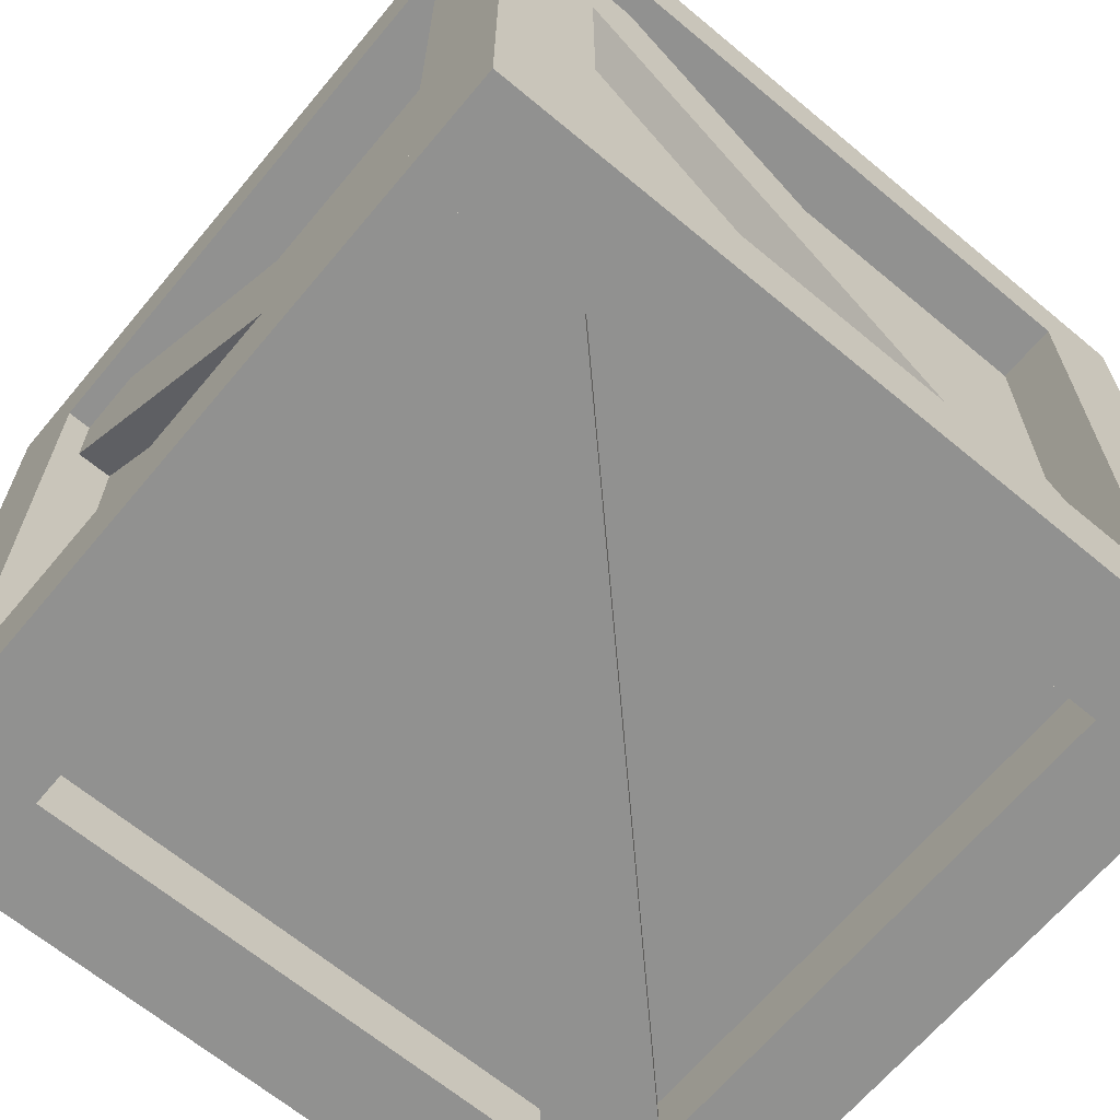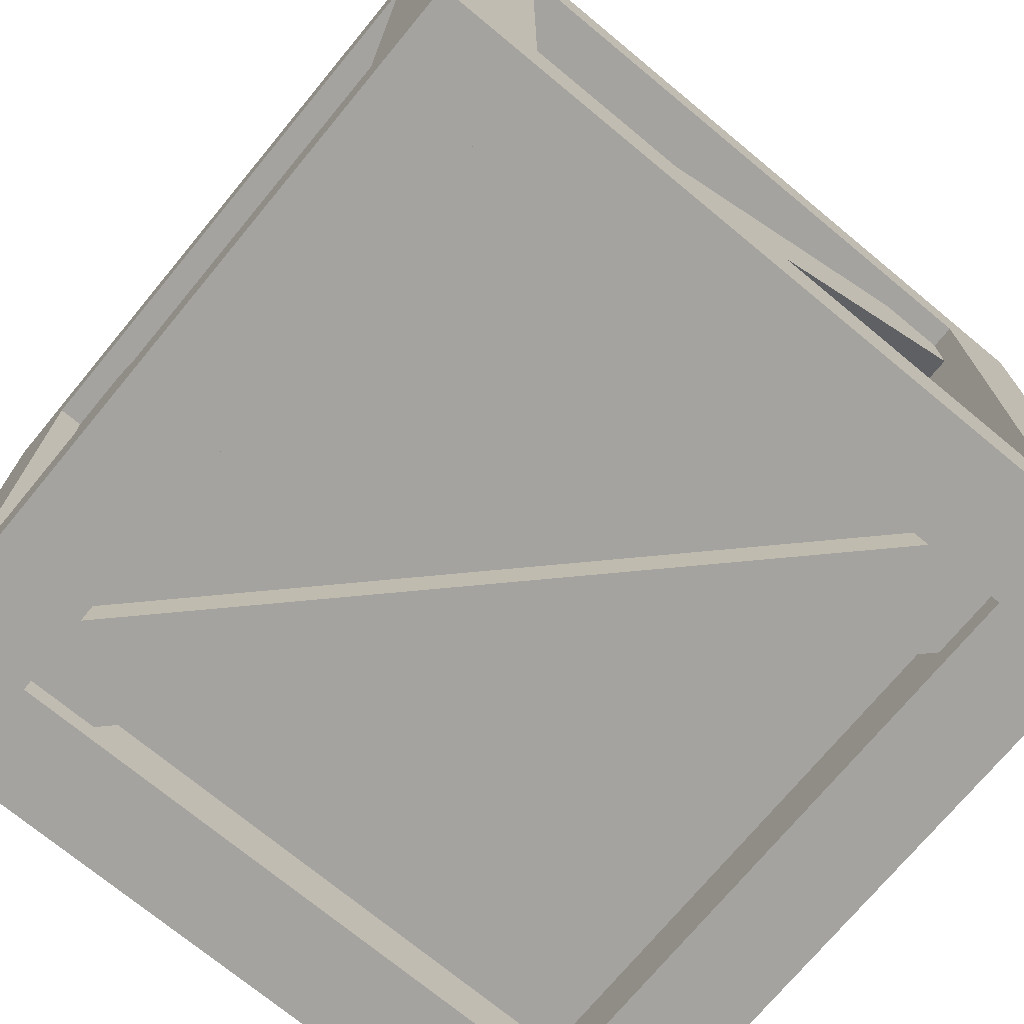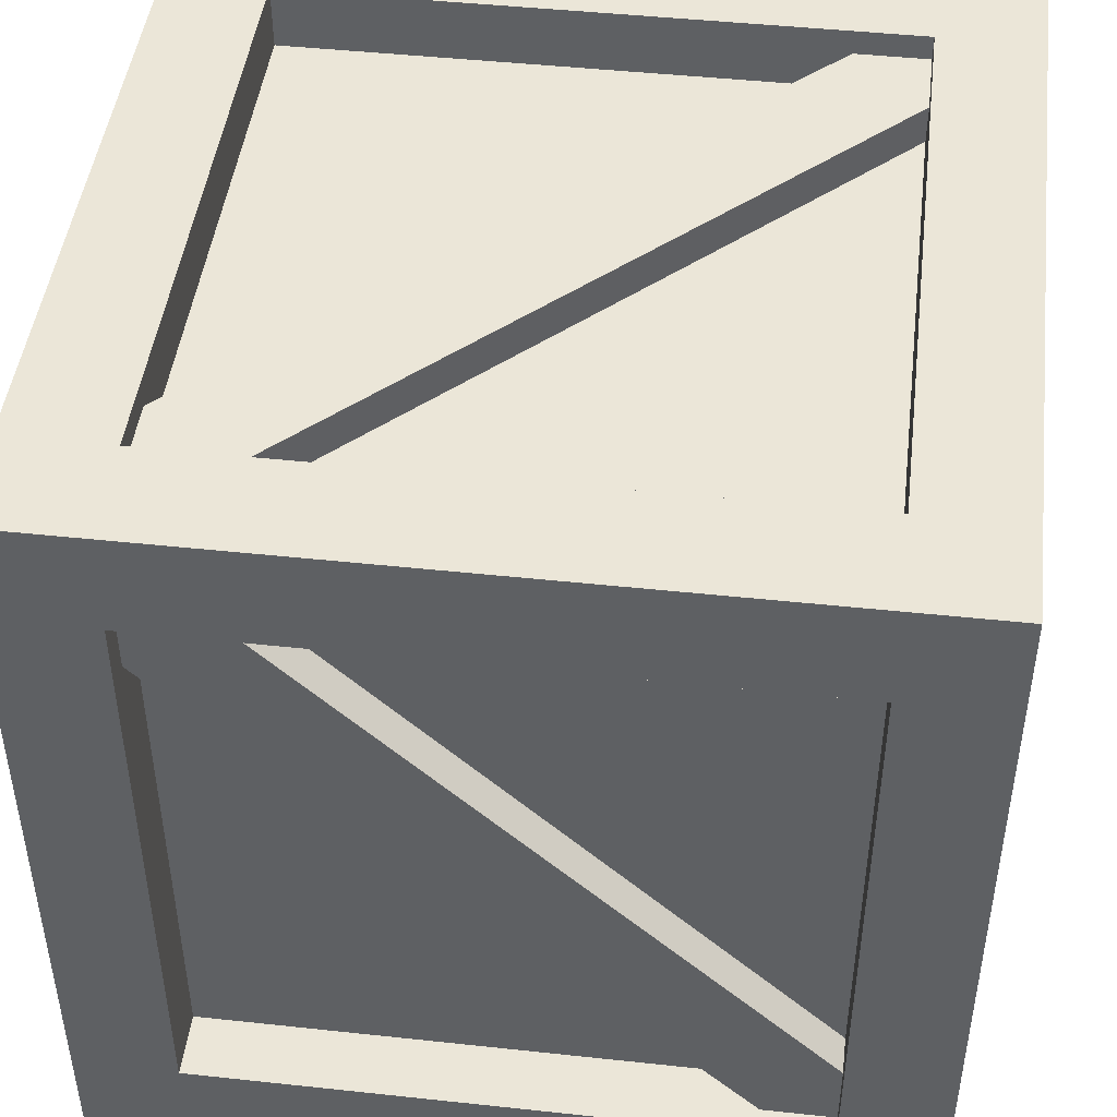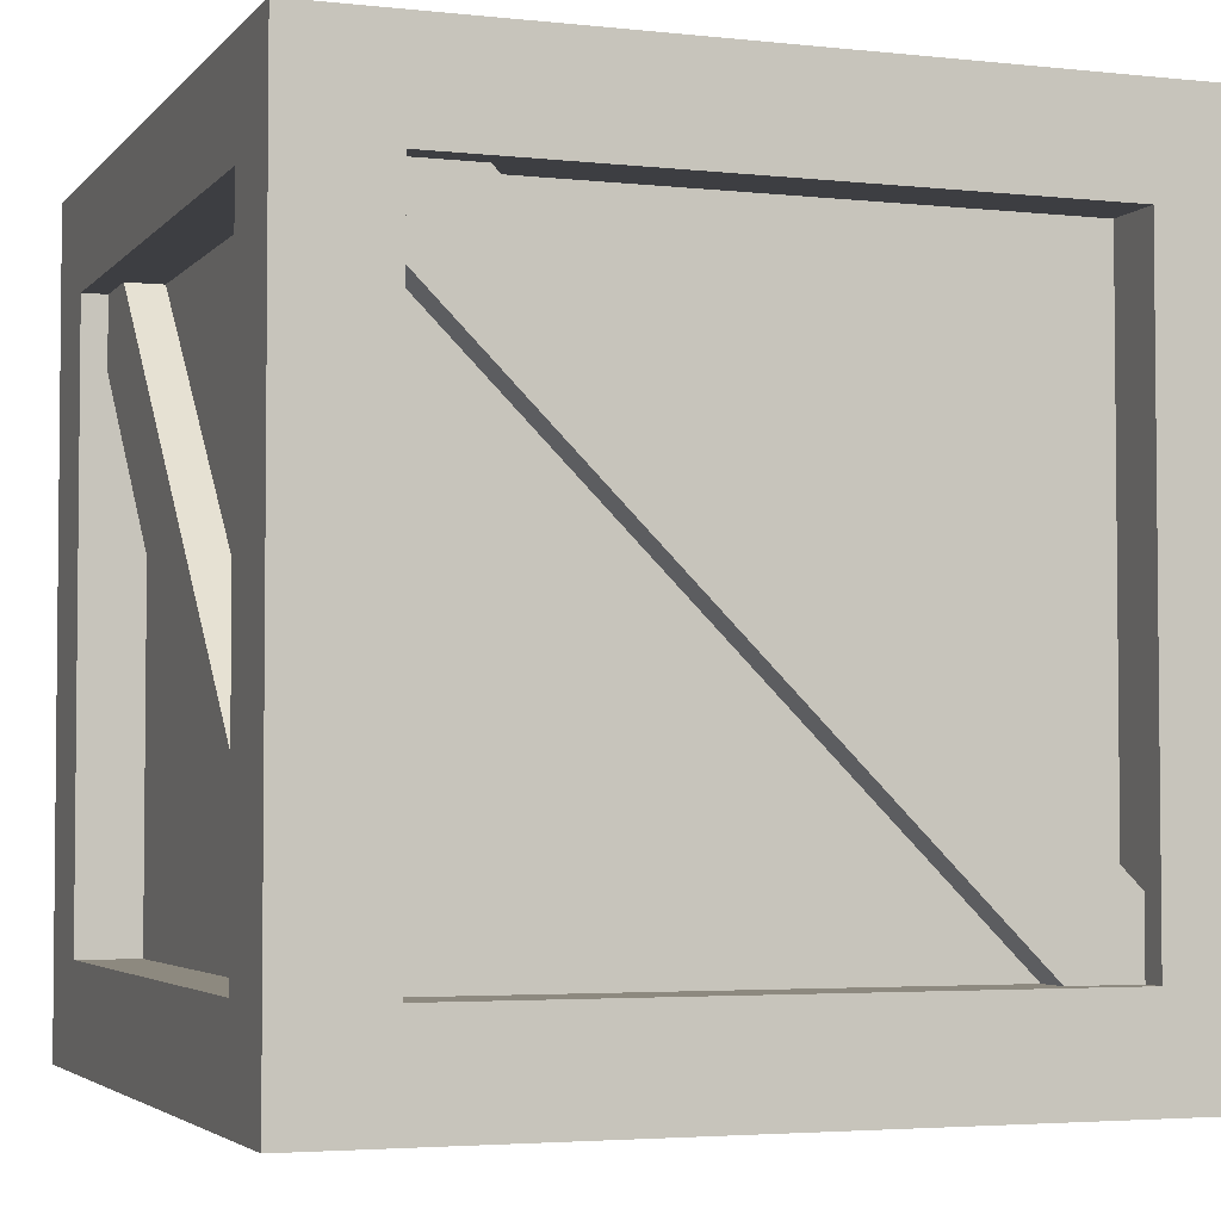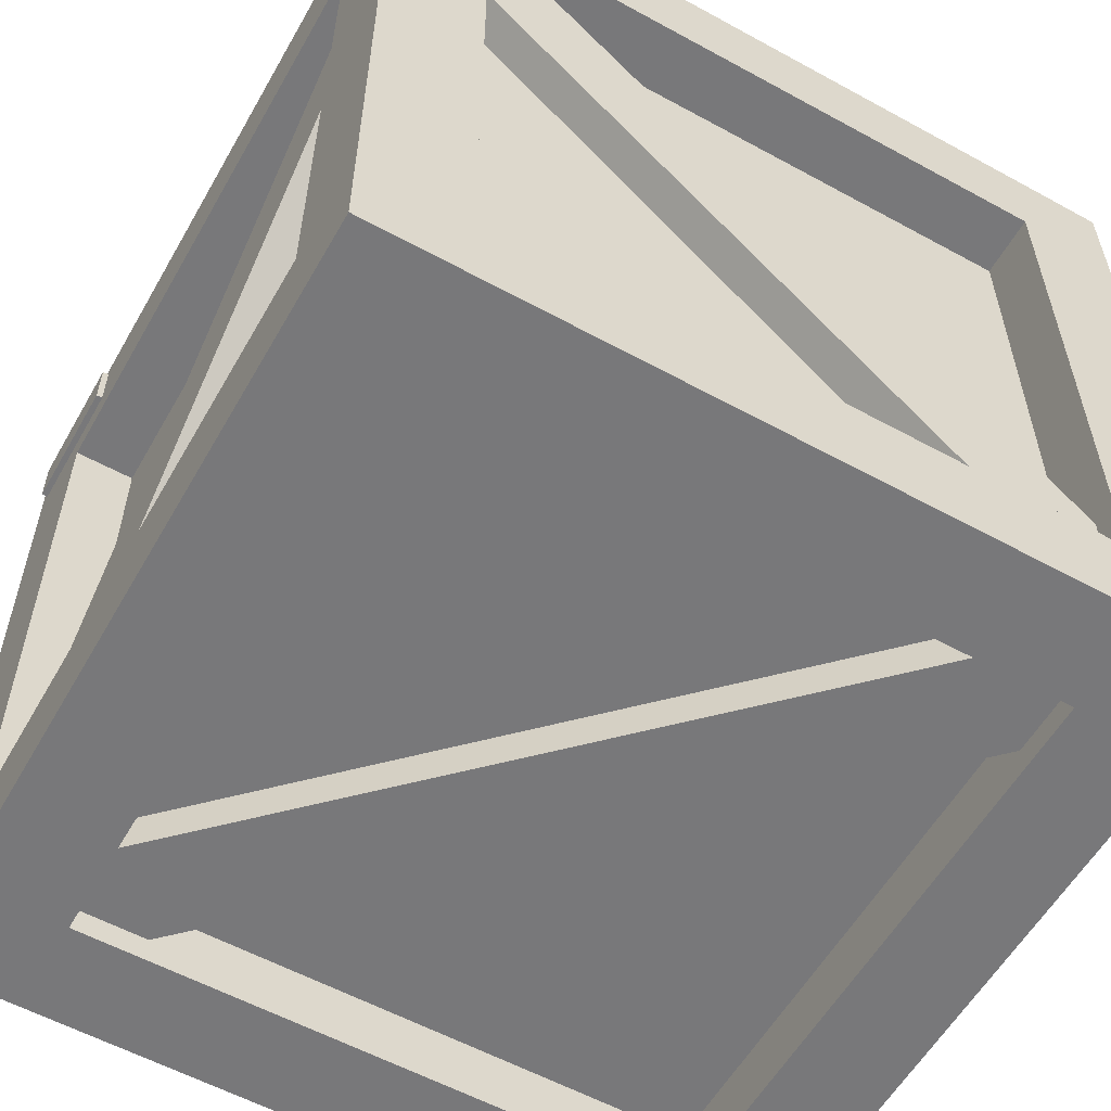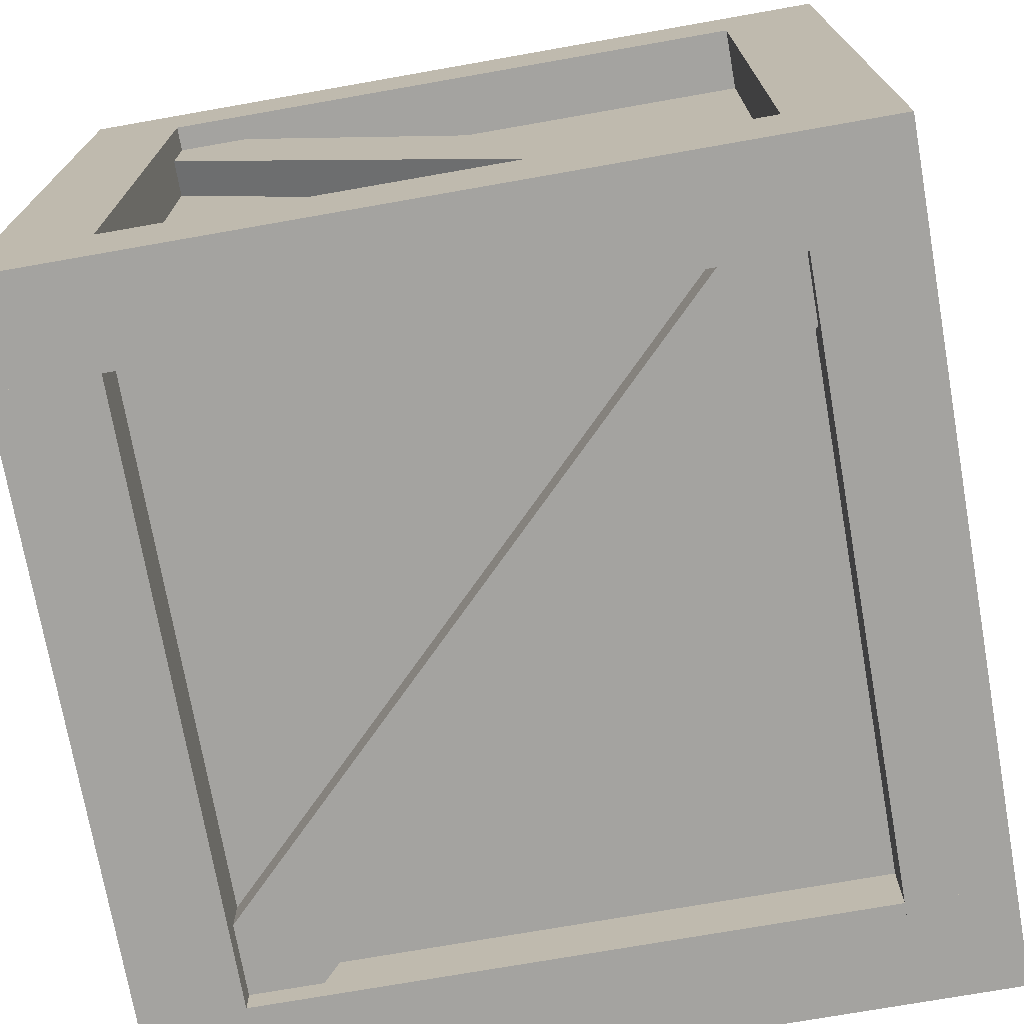
<metadata>
{"format":"obj","ext":"obj","renderer":"f3d","projection":"perspective","resolution":1024,"background":"white","views":[{"elev":-65.9,"azim":140.1,"up":"+Y"},{"elev":-72.8,"azim":-129.6,"up":"+Y"},{"elev":46.2,"azim":-173.0,"up":"+Y"},{"elev":-3.6,"azim":-20.1,"up":"+Z"},{"elev":-57.6,"azim":60.4,"up":"+Y"},{"elev":-73.0,"azim":100.0,"up":"+Y"}]}
</metadata>
<code>
o cube
v 0.3164 -0.3164 -0.3164
v -0.3164 -0.3164 -0.3164
v -0.3164 0.3164 -0.3164
v 0.3164 0.3164 -0.3164
v 0.3164 -0.3164 0.3164
v 0.3164 0.3164 0.3164
v -0.3164 -0.3164 0.3164
v -0.3164 0.3164 0.3164
v -0.2344 0.3164 0.375
v -0.3633 0.3164 0.375
v -0.3633 0.3633 0.375
v -0.2344 0.3633 0.375
v -0.2344 0.3164 0.3809
v -0.2344 0.3633 0.3809
v -0.3633 0.3164 0.3809
v -0.3633 0.3633 0.3809
v 0.375 -0.3752 -0.2814
v 0.2812 -0.3752 -0.2814
v 0.2812 -0.2814 -0.2814
v 0.375 -0.2814 -0.2814
v 0.375 -0.3752 0.2811
v 0.375 -0.2814 0.2811
v 0.2812 -0.3752 0.2811
v 0.2812 -0.2814 0.2811
v 0.375 0.2811 -0.2814
v 0.2812 0.2811 -0.2814
v 0.2812 0.3748 -0.2814
v 0.375 0.3748 -0.2814
v 0.375 0.2811 0.2811
v 0.375 0.3748 0.2811
v 0.2812 0.2811 0.2811
v 0.2812 0.3748 0.2811
v -0.2812 -0.3752 -0.3752
v -0.2812 -0.3752 -0.2814
v -0.2812 -0.2814 -0.2814
v -0.2812 -0.2814 -0.3752
v 0.2812 -0.3752 -0.3752
v 0.2812 -0.2814 -0.3752
v 0.2812 -0.3752 -0.2814
v 0.2812 -0.2814 -0.2814
v -0.2812 0.2811 -0.3752
v -0.2812 0.2811 -0.2814
v -0.2812 0.3748 -0.2814
v -0.2812 0.3748 -0.3752
v 0.2812 0.2811 -0.3752
v 0.2812 0.3748 -0.3752
v 0.2812 0.2811 -0.2814
v 0.2812 0.3748 -0.2814
v -0.2812 -0.3752 0.2811
v -0.2812 -0.3752 0.3748
v -0.2812 -0.2814 0.3748
v -0.2812 -0.2814 0.2811
v 0.2812 -0.3752 0.2811
v 0.2812 -0.2814 0.2811
v 0.2812 -0.3752 0.3748
v 0.2812 -0.2814 0.3748
v -0.2812 0.2811 0.2811
v -0.2812 0.2811 0.3748
v -0.2812 0.3748 0.3748
v -0.2812 0.3748 0.2811
v 0.2812 0.2811 0.2811
v 0.2812 0.3748 0.2811
v 0.2812 0.2811 0.3748
v 0.2812 0.3748 0.3748
v 0.375 -0.3752 -0.3752
v 0.2812 -0.3752 -0.3752
v 0.2812 0.3748 -0.3752
v 0.375 0.3748 -0.3752
v 0.375 -0.3752 -0.2814
v 0.375 0.3748 -0.2814
v 0.2812 -0.3752 -0.2814
v 0.2812 0.3748 -0.2814
v 0.375 -0.3752 0.2811
v 0.2812 -0.3752 0.2811
v 0.2812 0.3748 0.2811
v 0.375 0.3748 0.2811
v 0.375 -0.3752 0.3748
v 0.375 0.3748 0.3748
v 0.2812 -0.3752 0.3748
v 0.2812 0.3748 0.3748
v 0.3516 -0.3146 -0.2483
v 0.3047 -0.3146 -0.2483
v 0.3047 -0.2483 -0.3146
v 0.3516 -0.2483 -0.3146
v 0.3516 0.2489 0.3152
v 0.3516 0.3152 0.2489
v 0.3047 0.2489 0.3152
v 0.3047 0.3152 0.2489
v -0.3047 -0.3146 -0.2483
v -0.3516 -0.3146 -0.2483
v -0.3516 -0.2483 -0.3146
v -0.3047 -0.2483 -0.3146
v -0.3047 0.2489 0.3152
v -0.3047 0.3152 0.2489
v -0.3516 0.2489 0.3152
v -0.3516 0.3152 0.2489
v -0.2486 -0.3146 0.305
v -0.2486 -0.3146 0.3519
v -0.3149 -0.2483 0.3519
v -0.3149 -0.2483 0.305
v 0.3149 0.2489 0.305
v 0.2486 0.3152 0.305
v 0.3149 0.2489 0.3519
v 0.2486 0.3152 0.3519
v -0.2486 -0.3146 -0.3512
v -0.2486 -0.3146 -0.3044
v -0.3149 -0.2483 -0.3044
v -0.3149 -0.2483 -0.3512
v 0.3149 0.2489 -0.3512
v 0.2486 0.3152 -0.3512
v 0.3149 0.2489 -0.3044
v 0.2486 0.3152 -0.3044
v 0.2486 0.305 -0.3146
v 0.2486 0.3519 -0.3146
v 0.3149 0.3519 -0.2483
v 0.3149 0.305 -0.2483
v -0.3149 0.305 0.2489
v -0.2486 0.305 0.3152
v -0.3149 0.3519 0.2489
v -0.2486 0.3519 0.3152
v 0.2486 -0.3512 -0.3146
v 0.2486 -0.3044 -0.3146
v 0.3149 -0.3044 -0.2483
v 0.3149 -0.3512 -0.2483
v -0.3149 -0.3512 0.2489
v -0.2486 -0.3512 0.3152
v -0.3149 -0.3044 0.2489
v -0.2486 -0.3044 0.3152
v -0.2812 -0.3752 0.2811
v -0.375 -0.3752 0.2811
v -0.375 0.3748 0.2811
v -0.2812 0.3748 0.2811
v -0.2812 -0.3752 0.3748
v -0.2812 0.3748 0.3748
v -0.375 -0.3752 0.3748
v -0.375 0.3748 0.3748
v -0.2812 -0.3752 -0.2814
v -0.375 -0.3752 -0.2814
v -0.375 -0.2814 -0.2814
v -0.2812 -0.2814 -0.2814
v -0.2812 -0.3752 0.2811
v -0.2812 -0.2814 0.2811
v -0.375 -0.3752 0.2811
v -0.375 -0.2814 0.2811
v -0.2812 0.2811 -0.2814
v -0.375 0.2811 -0.2814
v -0.375 0.3748 -0.2814
v -0.2812 0.3748 -0.2814
v -0.2812 0.2811 0.2811
v -0.2812 0.3748 0.2811
v -0.375 0.2811 0.2811
v -0.375 0.3748 0.2811
v -0.2812 -0.3752 -0.3752
v -0.375 -0.3752 -0.3752
v -0.375 0.3748 -0.3752
v -0.2812 0.3748 -0.3752
v -0.2812 -0.3752 -0.2814
v -0.2812 0.3748 -0.2814
v -0.375 -0.3752 -0.2814
v -0.375 0.3748 -0.2814
f 81 82 83 84
f 87 85 86 88
f 89 90 91 92
f 95 93 94 96
f 97 98 99 100
f 103 101 102 104
f 105 106 107 108
f 111 109 110 112
f 113 114 115 116
f 119 117 118 120
f 121 122 123 124
f 127 125 126 128
f 1 2 3 4
f 5 1 4 6
f 7 5 6 8
f 2 7 8 3
f 8 6 4 3
f 2 1 5 7
f 9 10 11 12
f 13 9 12 14
f 15 13 14 16
f 10 15 16 11
f 16 14 12 11
f 10 9 13 15
f 17 18 19 20
f 21 17 20 22
f 23 21 22 24
f 18 23 24 19
f 24 22 20 19
f 18 17 21 23
f 25 26 27 28
f 29 25 28 30
f 31 29 30 32
f 26 31 32 27
f 32 30 28 27
f 26 25 29 31
f 33 34 35 36
f 37 33 36 38
f 39 37 38 40
f 34 39 40 35
f 40 38 36 35
f 34 33 37 39
f 41 42 43 44
f 45 41 44 46
f 47 45 46 48
f 42 47 48 43
f 48 46 44 43
f 42 41 45 47
f 49 50 51 52
f 53 49 52 54
f 55 53 54 56
f 50 55 56 51
f 56 54 52 51
f 50 49 53 55
f 57 58 59 60
f 61 57 60 62
f 63 61 62 64
f 58 63 64 59
f 64 62 60 59
f 58 57 61 63
f 65 66 67 68
f 69 65 68 70
f 71 69 70 72
f 66 71 72 67
f 72 70 68 67
f 66 65 69 71
f 73 74 75 76
f 77 73 76 78
f 79 77 78 80
f 74 79 80 75
f 80 78 76 75
f 74 73 77 79
f 85 81 84 86
f 82 87 88 83
f 88 86 84 83
f 82 81 85 87
f 93 89 92 94
f 90 95 96 91
f 96 94 92 91
f 90 89 93 95
f 101 97 100 102
f 98 103 104 99
f 104 102 100 99
f 98 97 101 103
f 109 105 108 110
f 106 111 112 107
f 112 110 108 107
f 106 105 109 111
f 117 113 116 118
f 114 119 120 115
f 120 118 116 115
f 114 113 117 119
f 125 121 124 126
f 122 127 128 123
f 128 126 124 123
f 122 121 125 127
f 129 130 131 132
f 133 129 132 134
f 135 133 134 136
f 130 135 136 131
f 136 134 132 131
f 130 129 133 135
f 137 138 139 140
f 141 137 140 142
f 143 141 142 144
f 138 143 144 139
f 144 142 140 139
f 138 137 141 143
f 145 146 147 148
f 149 145 148 150
f 151 149 150 152
f 146 151 152 147
f 152 150 148 147
f 146 145 149 151
f 153 154 155 156
f 157 153 156 158
f 159 157 158 160
f 154 159 160 155
f 160 158 156 155
f 154 153 157 159

</code>
